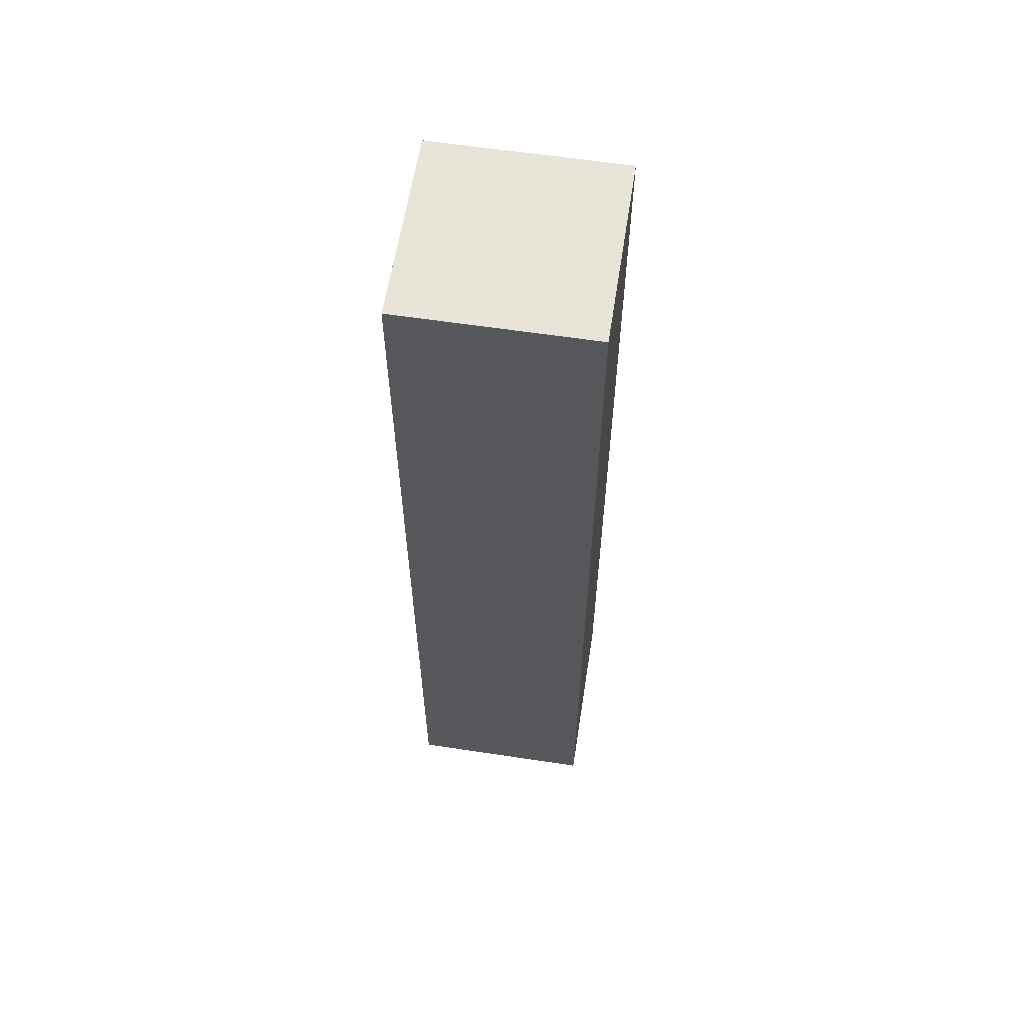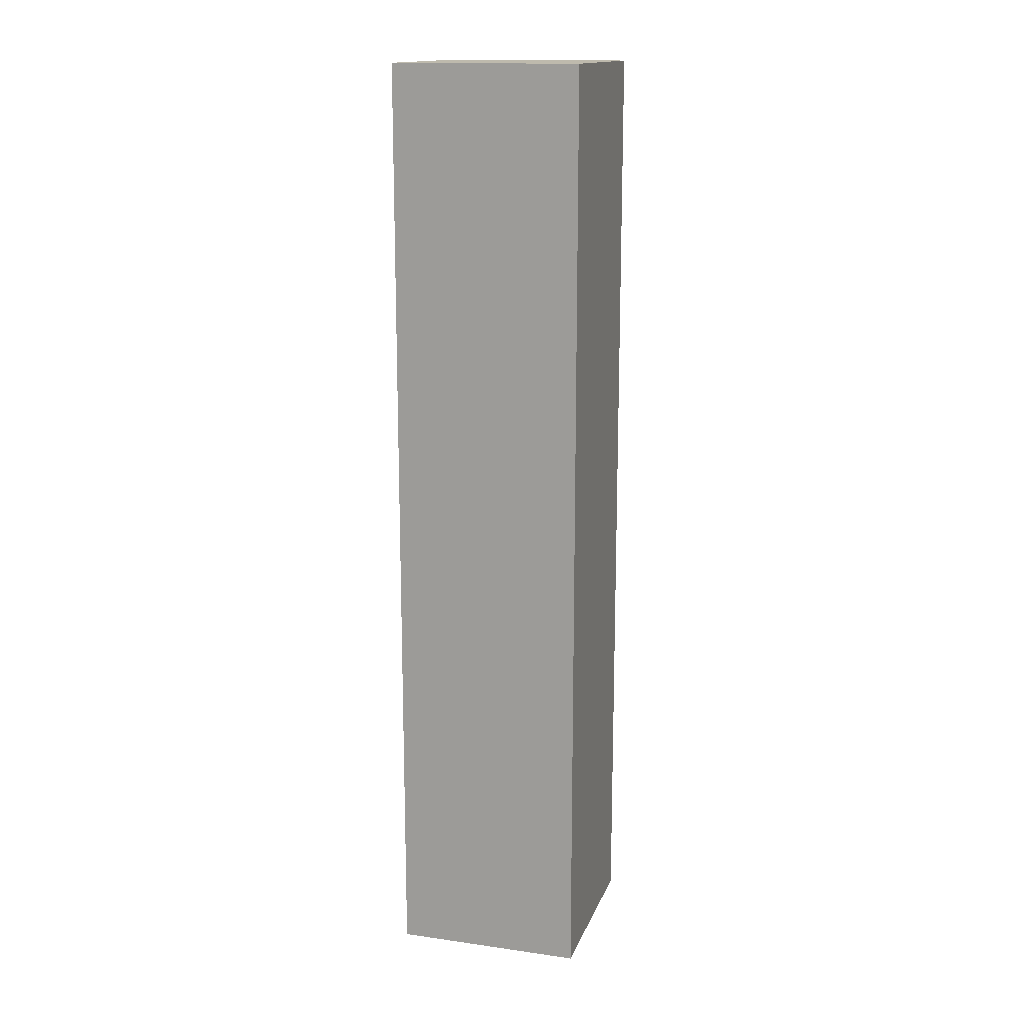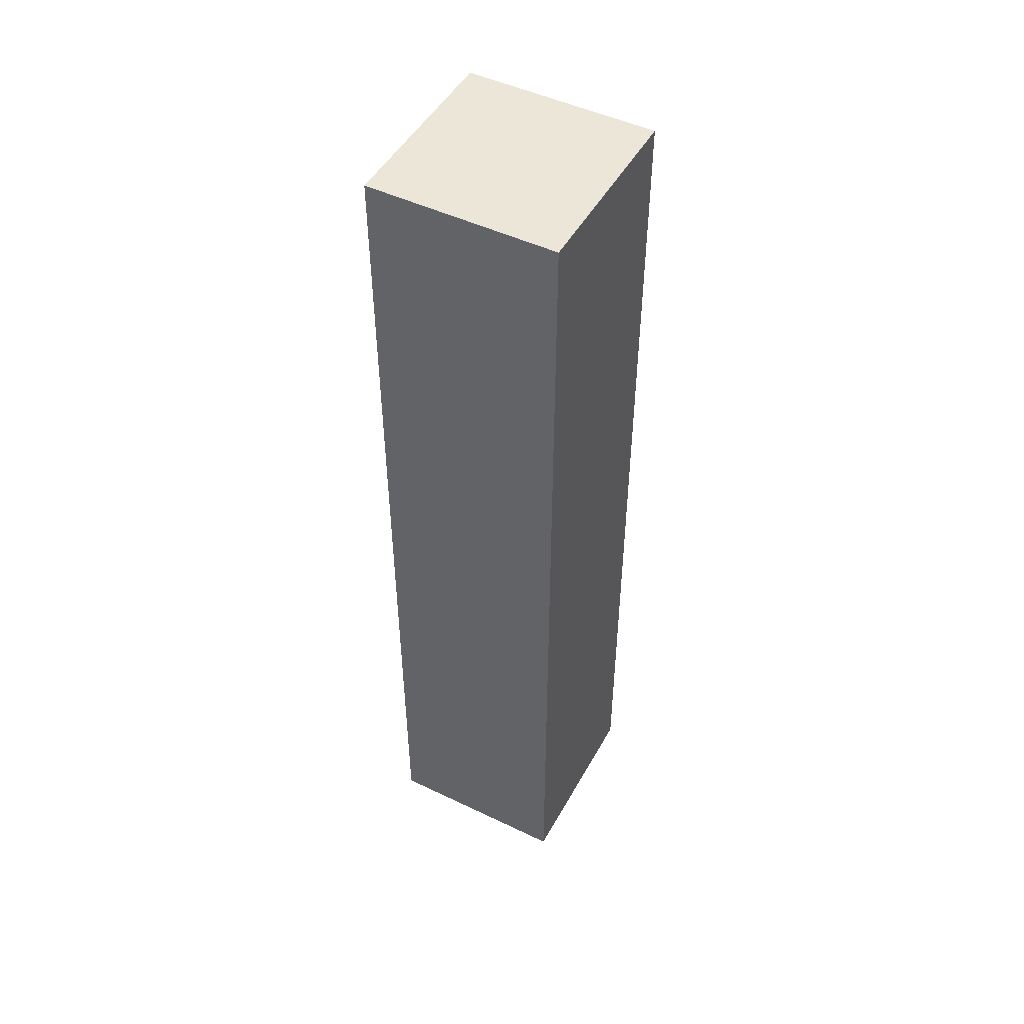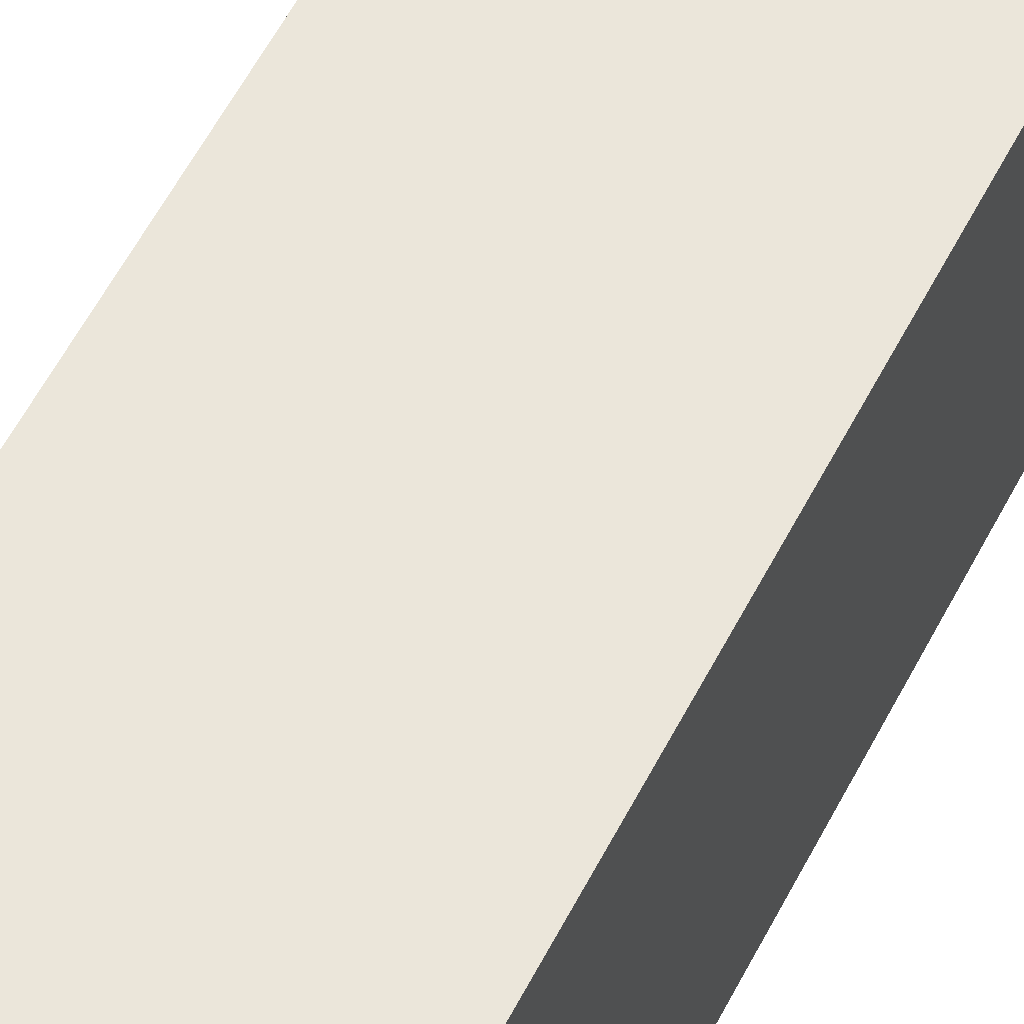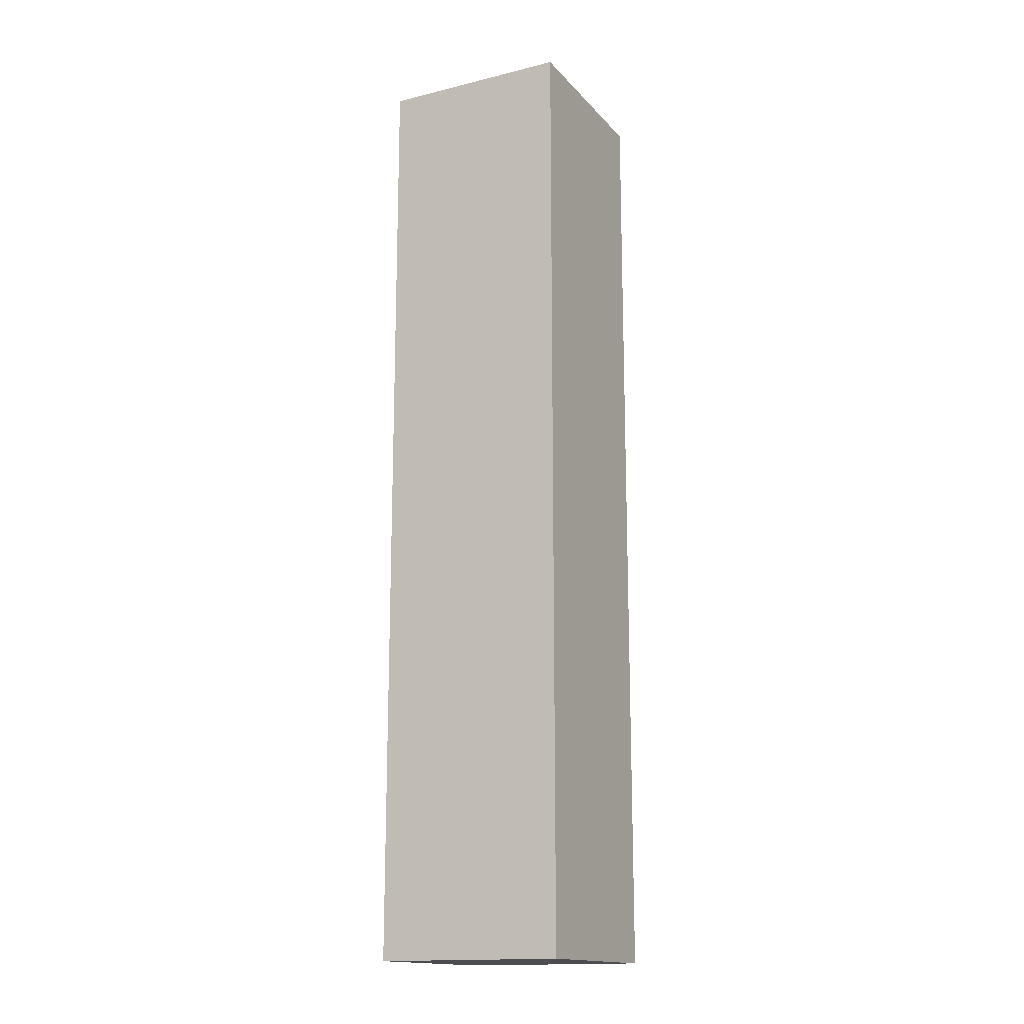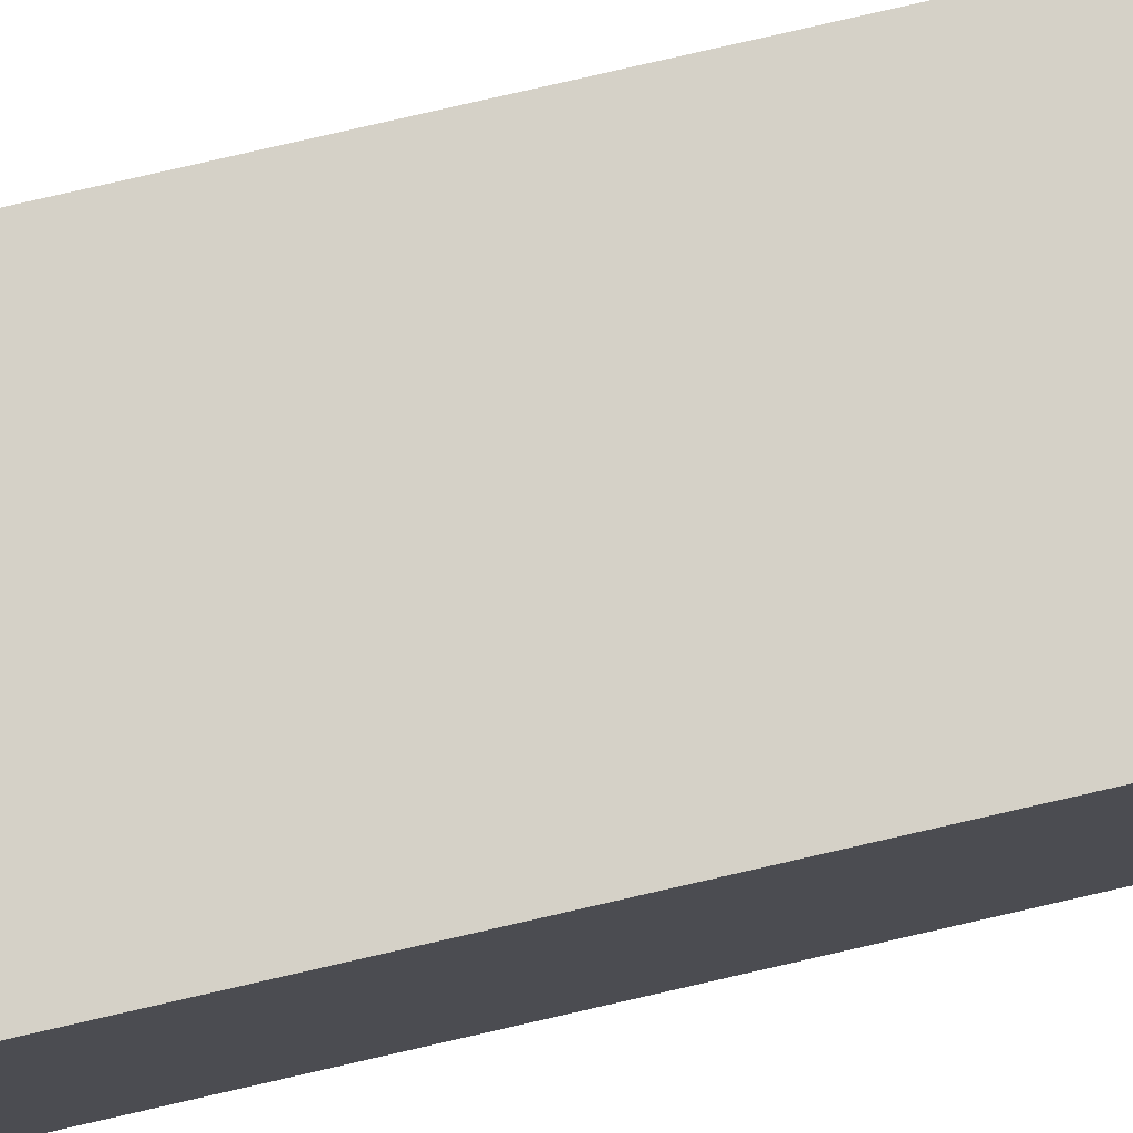
<metadata>
{"format":"obj","ext":"obj","renderer":"f3d","projection":"perspective","resolution":1024,"background":"white","views":[{"elev":60.5,"azim":98.8,"up":"+Y"},{"elev":15.4,"azim":106.5,"up":"+Y"},{"elev":48.7,"azim":-151.9,"up":"+Y"},{"elev":54.7,"azim":26.3,"up":"+Z"},{"elev":-15.9,"azim":-63.1,"up":"+Y"},{"elev":79.7,"azim":77.1,"up":"+Z"}]}
</metadata>
<code>
g default
v -0.2 0 0.2
v 0.2 0 0.2
v -0.2 2 0.2
v 0.2 2 0.2
v -0.2 2 -0.2
v 0.2 2 -0.2
v -0.2 0 -0.2
v 0.2 0 -0.2
g mainguy:pCube1 group
f 3 1 4
f 4 1 2
f 5 3 6
f 6 3 4
f 7 5 8
f 8 5 6
f 1 7 2
f 2 7 8
f 4 2 6
f 6 2 8
f 5 7 3
f 3 7 1

</code>
